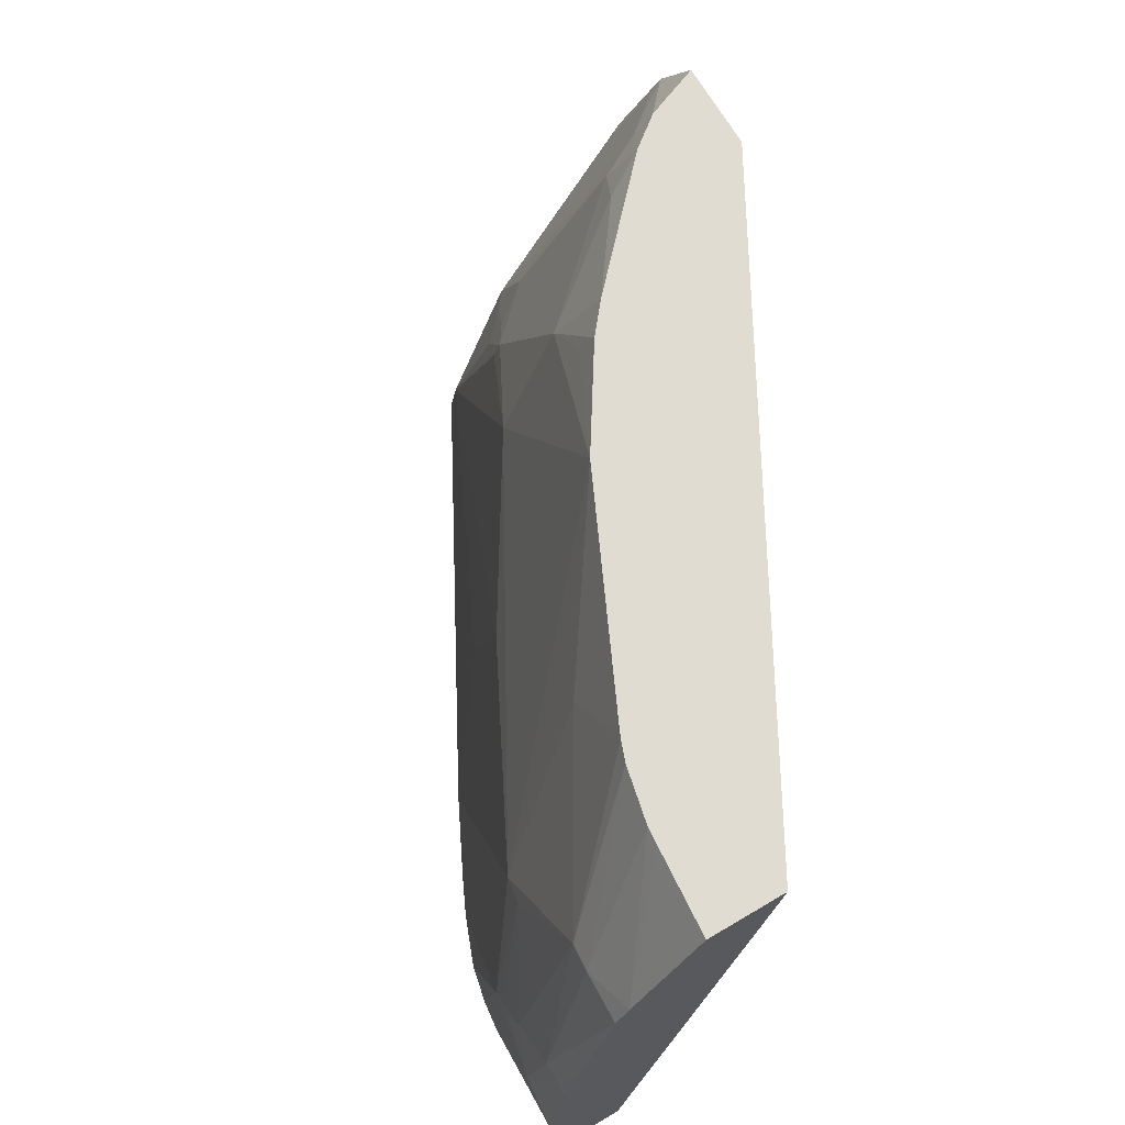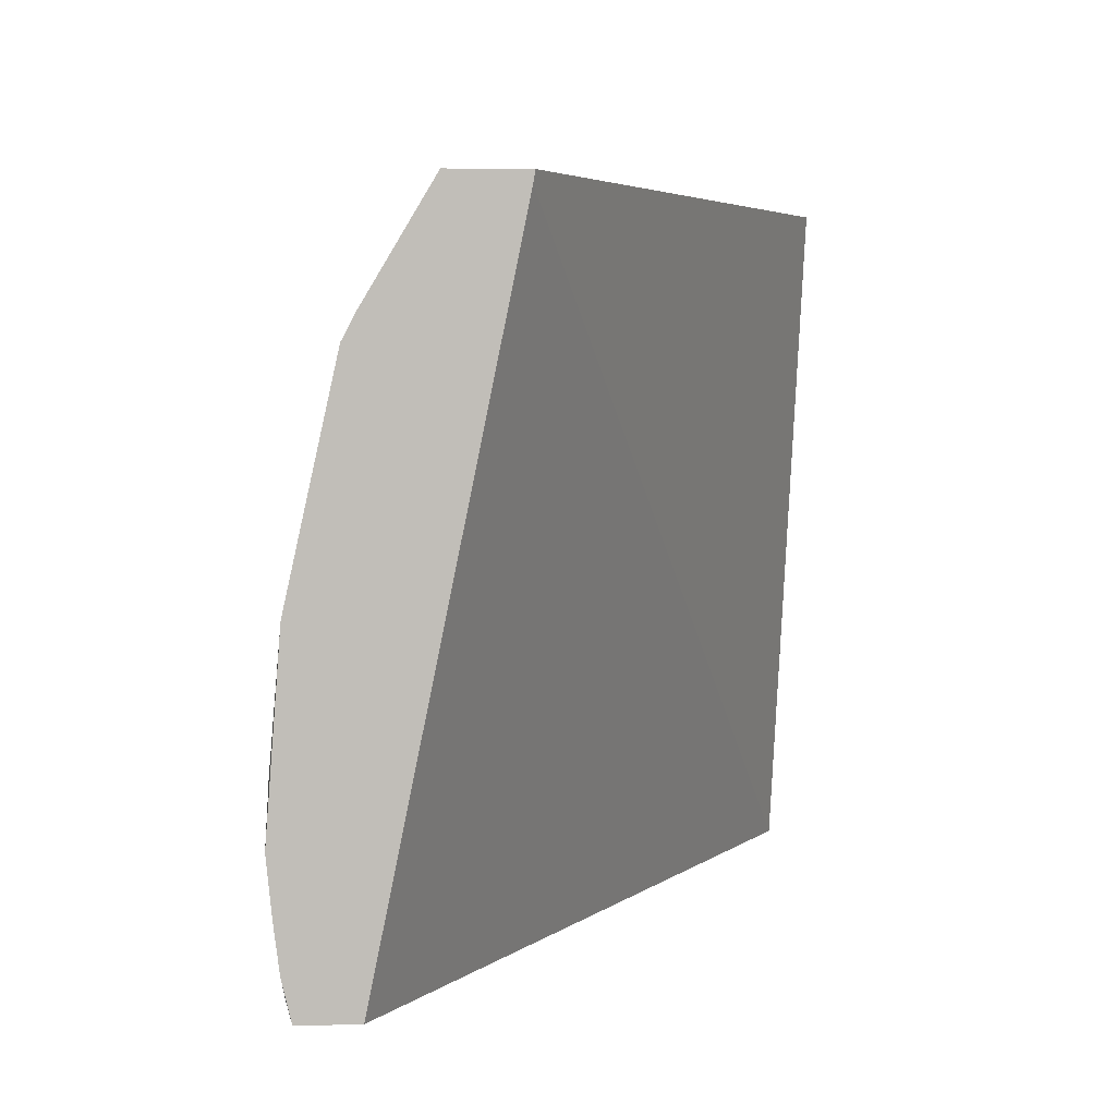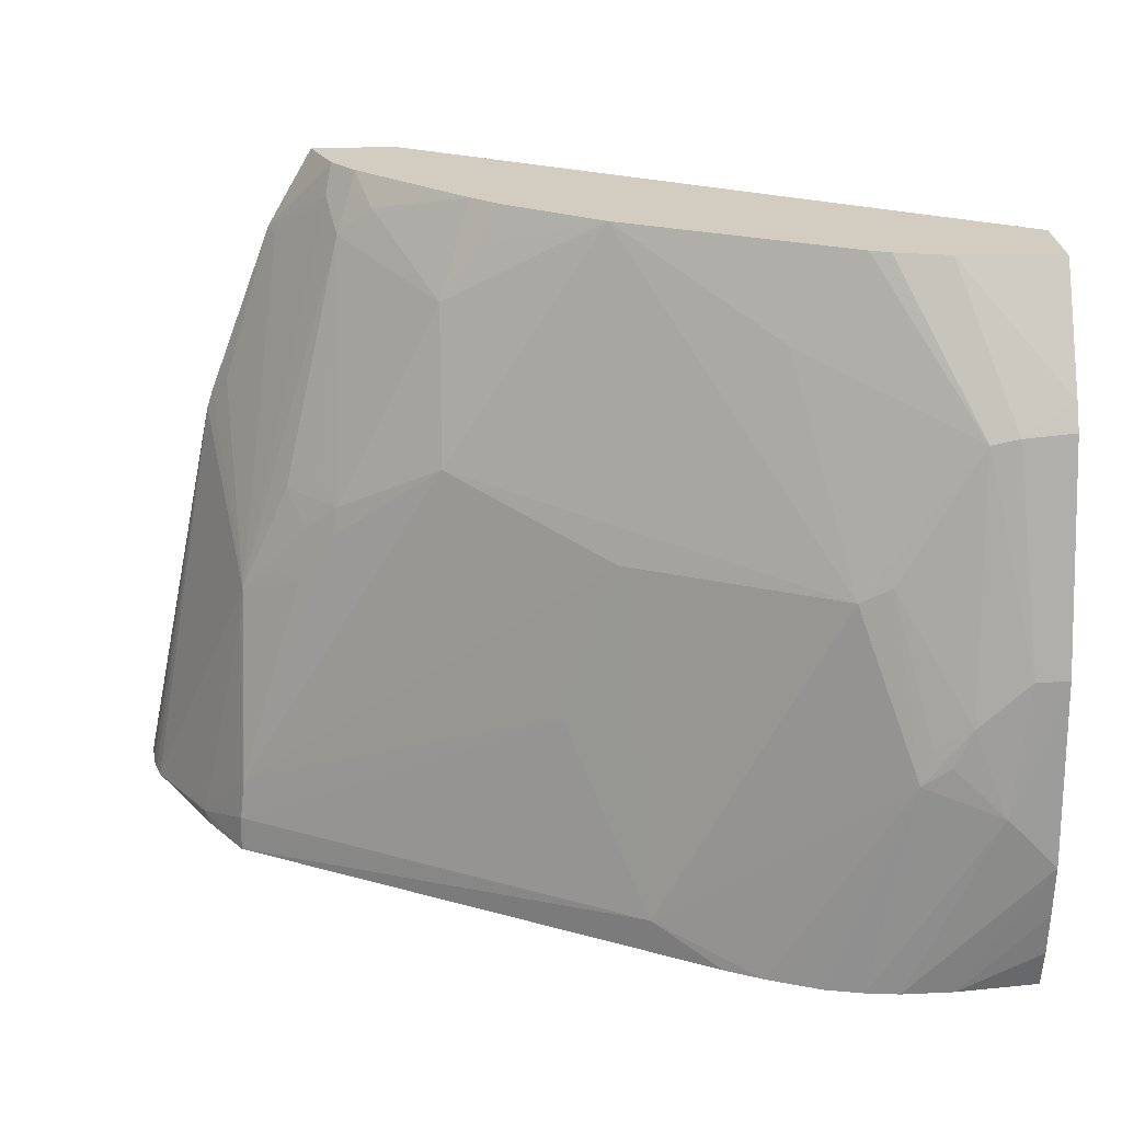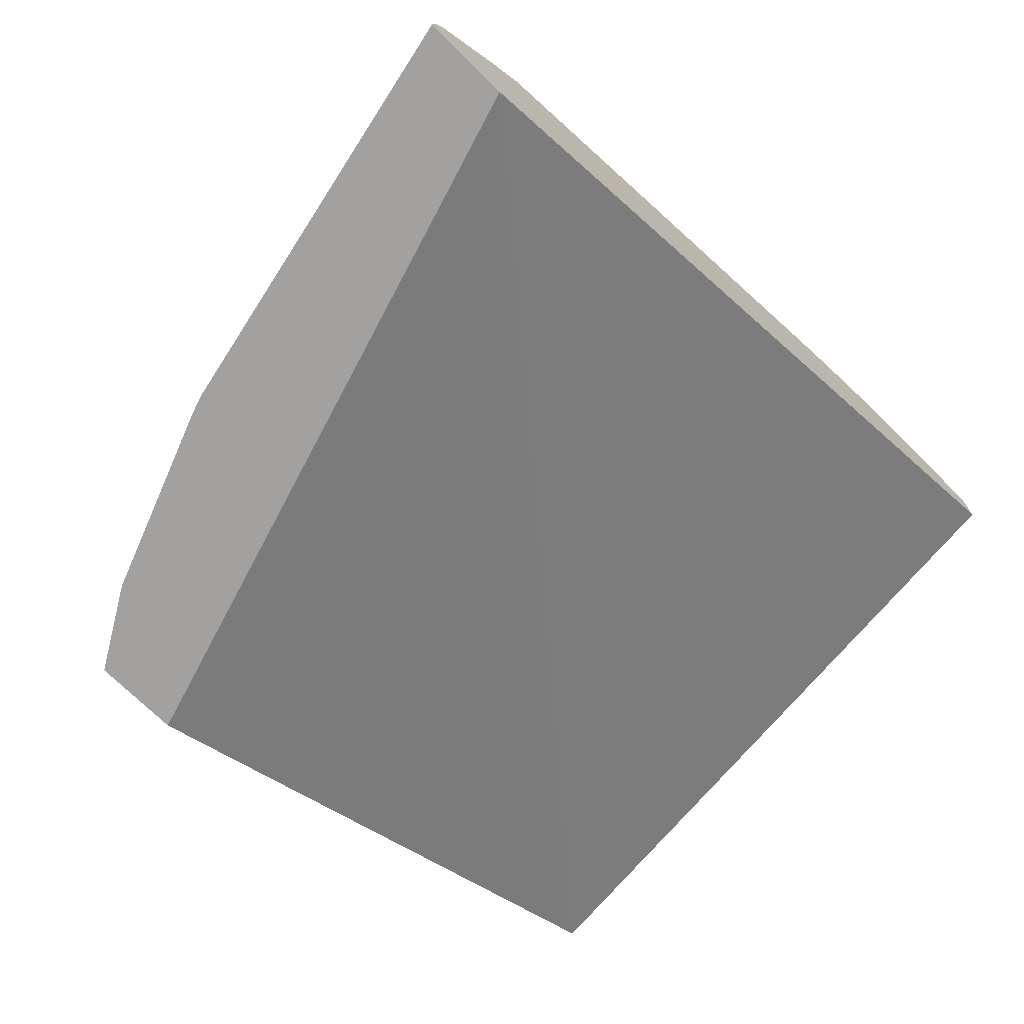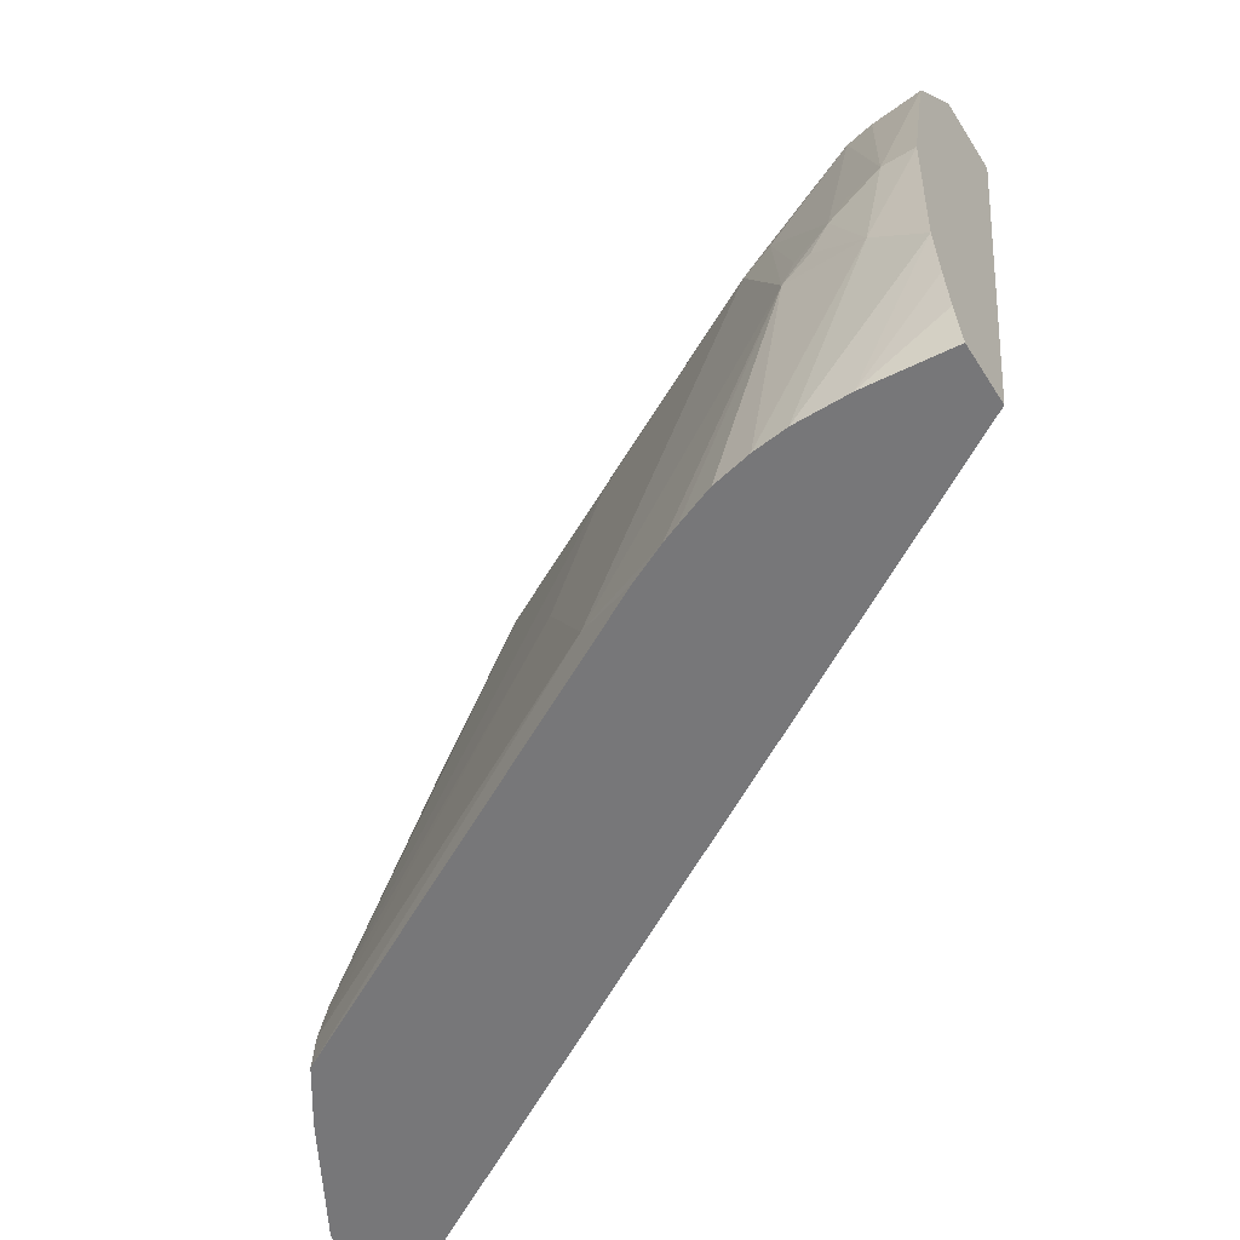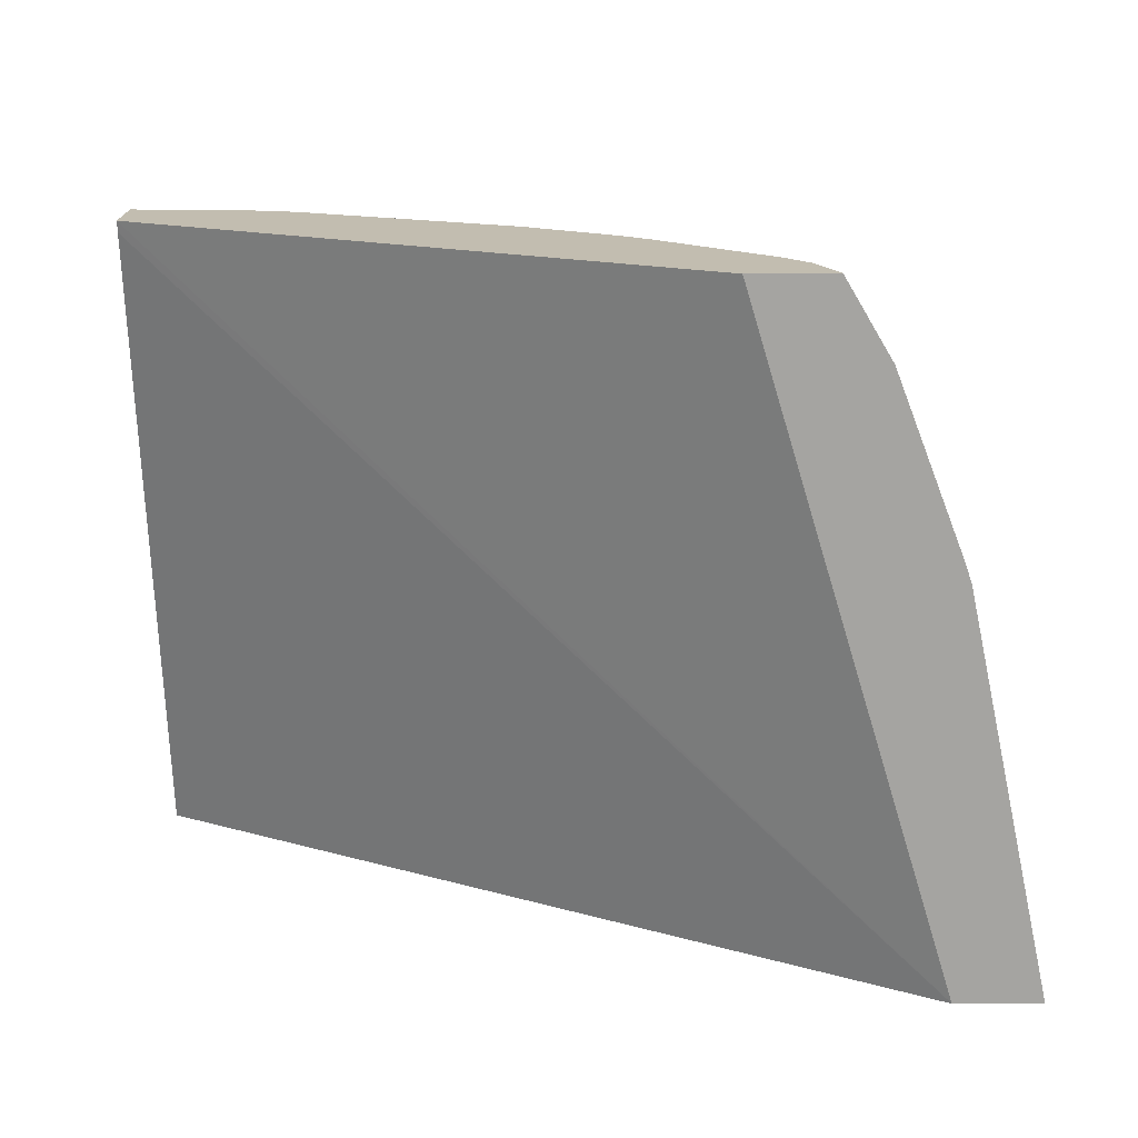
<metadata>
{"format":"obj","ext":"obj","renderer":"f3d","projection":"perspective","resolution":1024,"background":"white","views":[{"elev":69.2,"azim":-120.6,"up":"+Z"},{"elev":4.4,"azim":-94.8,"up":"+Z"},{"elev":24.8,"azim":176.0,"up":"+Z"},{"elev":-72.3,"azim":135.4,"up":"+Y"},{"elev":-57.2,"azim":-147.7,"up":"+Z"},{"elev":-73.2,"azim":0.4,"up":"+Y"}]}
</metadata>
<code>
o convex_0
v 0.3276 -0.4335 -0.08396
v 0.3274 -0.4309 -0.08396
v 0.3203 -0.4335 -0.04874
v 0.3201 -0.4335 -0.08396
v 0.327 -0.4295 -0.08396
v 0.3266 -0.4283 -0.08396
v 0.3171 -0.4197 -0.06064
v 0.3197 -0.4335 -0.04693
v 0.3025 -0.4335 -0.02474
v 0.2515 -0.4052 -0.02474
v 0.2515 -0.405 -0.02574
v 0.2515 -0.3931 -0.08396
v 0.3212 -0.4187 -0.08396
v 0.3217 -0.4195 -0.08312
v 0.3217 -0.4195 -0.08304
v 0.3183 -0.4318 -0.04531
v 0.3175 -0.4192 -0.06367
v 0.3177 -0.4145 -0.07716
v 0.312 -0.4156 -0.05807
v 0.3143 -0.4179 -0.05807
v 0.3111 -0.4165 -0.05353
v 0.3128 -0.4193 -0.05096
v 0.3077 -0.4246 -0.02992
v 0.3086 -0.4276 -0.0273
v 0.3133 -0.4321 -0.03211
v 0.3139 -0.4335 -0.03161
v 0.3099 -0.4335 -0.02474
v 0.2515 -0.3987 -0.02474
v 0.2515 -0.3882 -0.08396
v 0.3182 -0.414 -0.08396
v 0.3181 -0.4141 -0.08079
v 0.3089 -0.4144 -0.05353
v 0.29 -0.4013 -0.06475
v 0.2856 -0.4012 -0.0509
v 0.2995 -0.4101 -0.04581
v 0.3084 -0.4148 -0.05095
v 0.3102 -0.4175 -0.04944
v 0.3037 -0.4193 -0.03277
v 0.2993 -0.4148 -0.03283
v 0.3047 -0.4232 -0.02719
v 0.3063 -0.4259 -0.02573
v 0.308 -0.4289 -0.02474
v 0.306 -0.4263 -0.02474
v 0.2589 -0.3992 -0.02474
v 0.2515 -0.3929 -0.0344
v 0.2515 -0.3873 -0.08041
v 0.2587 -0.3875 -0.08396
v 0.2773 -0.3919 -0.08396
v 0.2831 -0.3949 -0.08079
v 0.2677 -0.392 -0.05045
v 0.2858 -0.41 -0.02474
v 0.295 -0.4146 -0.02758
v 0.294 -0.4153 -0.02474
v 0.2965 -0.4173 -0.02474
v 0.2603 -0.3994 -0.02474
v 0.2559 -0.392 -0.03701
v 0.2515 -0.3918 -0.03657
v 0.2515 -0.3868 -0.07647
v 0.2633 -0.3875 -0.08396
v 0.2515 -0.3864 -0.0717
v 0.2741 -0.3904 -0.08396
v 0.2628 -0.3877 -0.06459
v 0.265 -0.3914 -0.04896
v 0.2582 -0.3922 -0.03758
v 0.2724 -0.4007 -0.03223
v 0.2673 -0.4013 -0.02474
v 0.2649 -0.4004 -0.02474
v 0.2543 -0.3876 -0.05555
v 0.2515 -0.3876 -0.05557
v 0.2662 -0.3878 -0.08396
v 0.2559 -0.3865 -0.06716
v 0.2515 -0.3876 -0.05568
v 0.2727 -0.3898 -0.08396
v 0.2603 -0.3874 -0.06289
v 0.2588 -0.3876 -0.05958
v 0.2618 -0.388 -0.06156
v 0.2694 -0.3885 -0.08396
v 0.2574 -0.388 -0.05654
v 0.2665 -0.401 -0.02474
f 1 2 3
f 1 3 8
f 1 8 26
f 1 26 27
f 1 27 9
f 1 9 4
f 1 4 12
f 1 12 29
f 1 29 47
f 1 47 59
f 1 59 70
f 1 70 77
f 1 77 73
f 1 73 61
f 1 61 48
f 1 48 30
f 1 30 13
f 1 13 6
f 1 6 5
f 1 5 2
f 2 5 3
f 3 5 6
f 3 6 7
f 3 7 8
f 4 9 10
f 4 10 11
f 4 11 12
f 6 13 14
f 6 14 15
f 6 15 7
f 7 16 8
f 7 15 17
f 7 17 18
f 7 18 19
f 7 19 20
f 7 20 21
f 7 21 22
f 7 22 23
f 7 23 24
f 7 24 25
f 7 25 16
f 8 16 26
f 9 27 42
f 9 42 43
f 9 43 54
f 9 54 53
f 9 53 51
f 9 51 66
f 9 66 79
f 9 79 67
f 9 67 55
f 9 55 44
f 9 44 28
f 9 28 10
f 10 28 45
f 10 45 57
f 10 57 69
f 10 69 72
f 10 72 60
f 10 60 58
f 10 58 46
f 10 46 29
f 10 29 12
f 10 12 11
f 13 15 14
f 13 30 15
f 15 30 31
f 15 31 18
f 15 18 17
f 16 25 26
f 18 32 19
f 18 31 33
f 18 33 34
f 18 34 35
f 18 35 32
f 19 32 36
f 19 36 21
f 19 21 20
f 21 36 22
f 22 36 37
f 22 37 23
f 23 37 36
f 23 36 38
f 23 38 39
f 23 39 40
f 23 40 41
f 23 41 24
f 24 42 26
f 24 26 25
f 24 41 43
f 24 43 42
f 26 42 27
f 28 44 45
f 29 46 47
f 30 48 49
f 30 49 31
f 31 49 33
f 32 35 36
f 33 49 34
f 34 49 50
f 34 50 35
f 35 39 36
f 35 50 51
f 35 51 39
f 36 39 38
f 39 51 52
f 39 52 53
f 39 53 54
f 39 54 40
f 40 54 43
f 40 43 41
f 44 55 45
f 45 56 57
f 45 55 56
f 46 58 47
f 47 58 60
f 47 60 59
f 48 61 49
f 49 61 62
f 49 62 50
f 50 62 63
f 50 63 64
f 50 64 65
f 50 65 51
f 51 53 52
f 51 65 66
f 55 67 56
f 56 68 57
f 56 67 64
f 56 64 68
f 57 68 69
f 59 60 71
f 59 71 70
f 60 72 71
f 61 73 62
f 62 70 71
f 62 71 74
f 62 74 75
f 62 75 76
f 62 76 63
f 62 73 77
f 62 77 70
f 63 76 75
f 63 75 64
f 64 75 78
f 64 78 68
f 64 67 79
f 64 79 65
f 65 79 66
f 68 71 69
f 68 78 75
f 68 75 71
f 69 71 72
f 71 75 74

</code>
